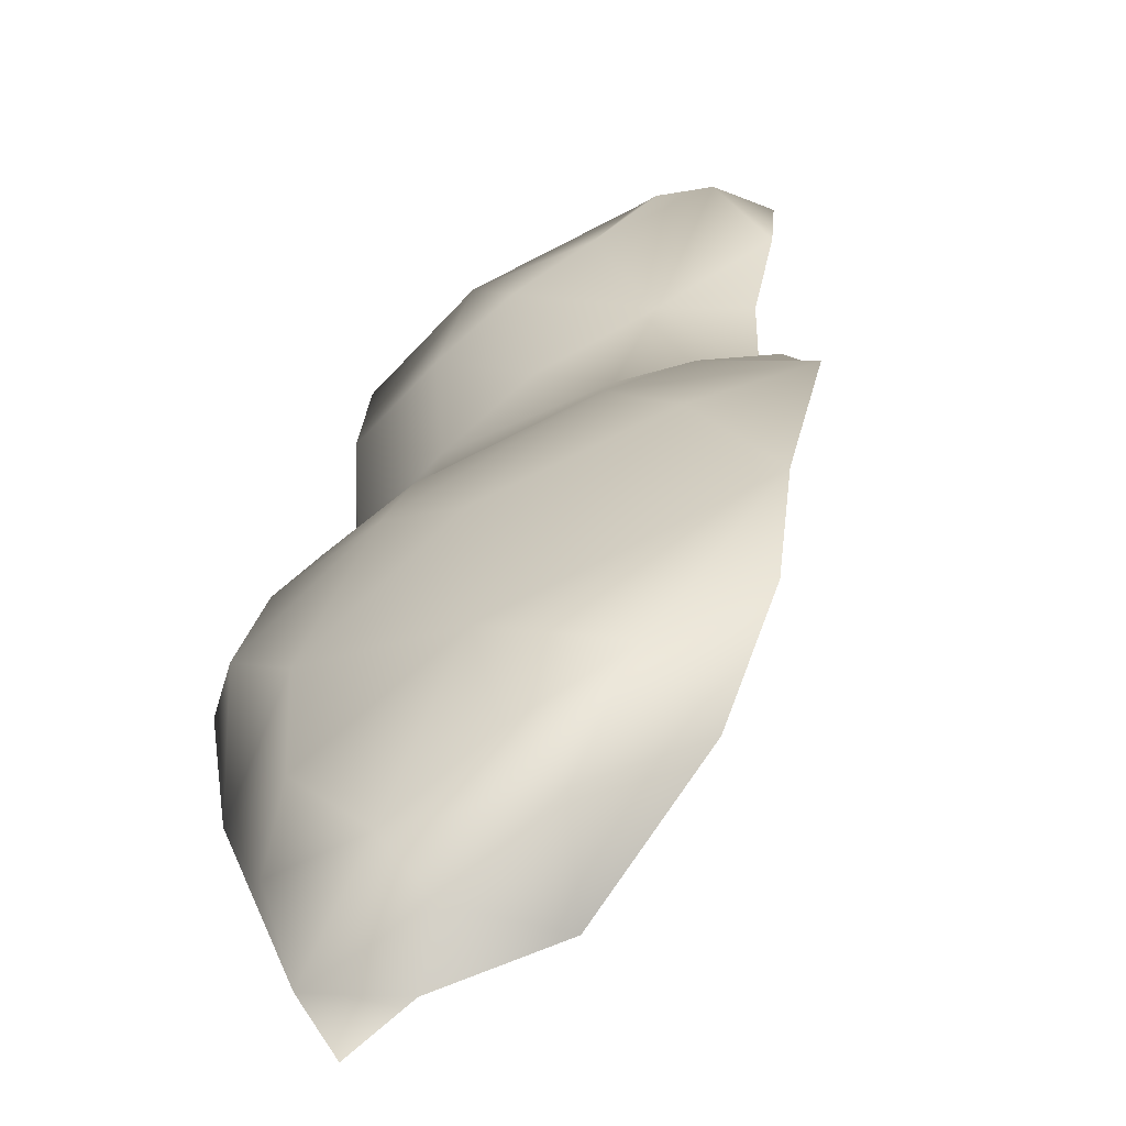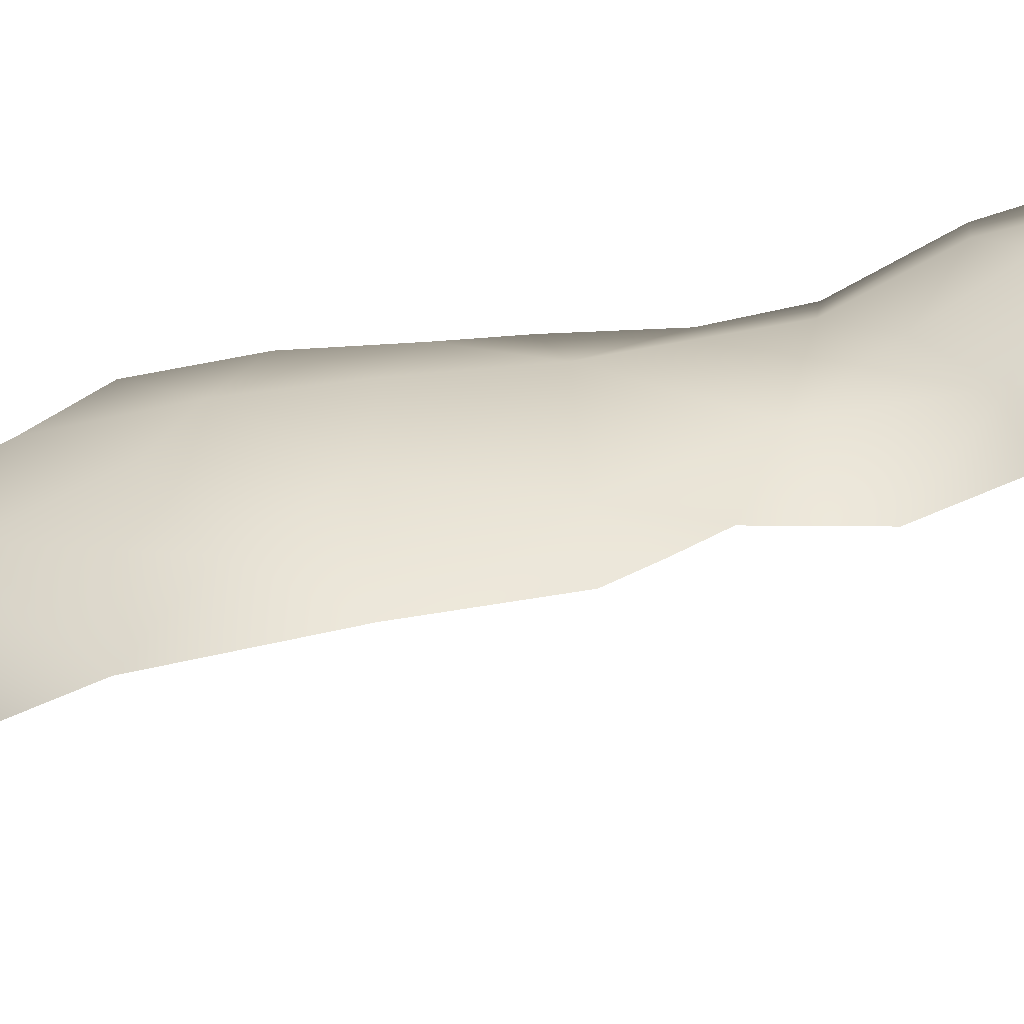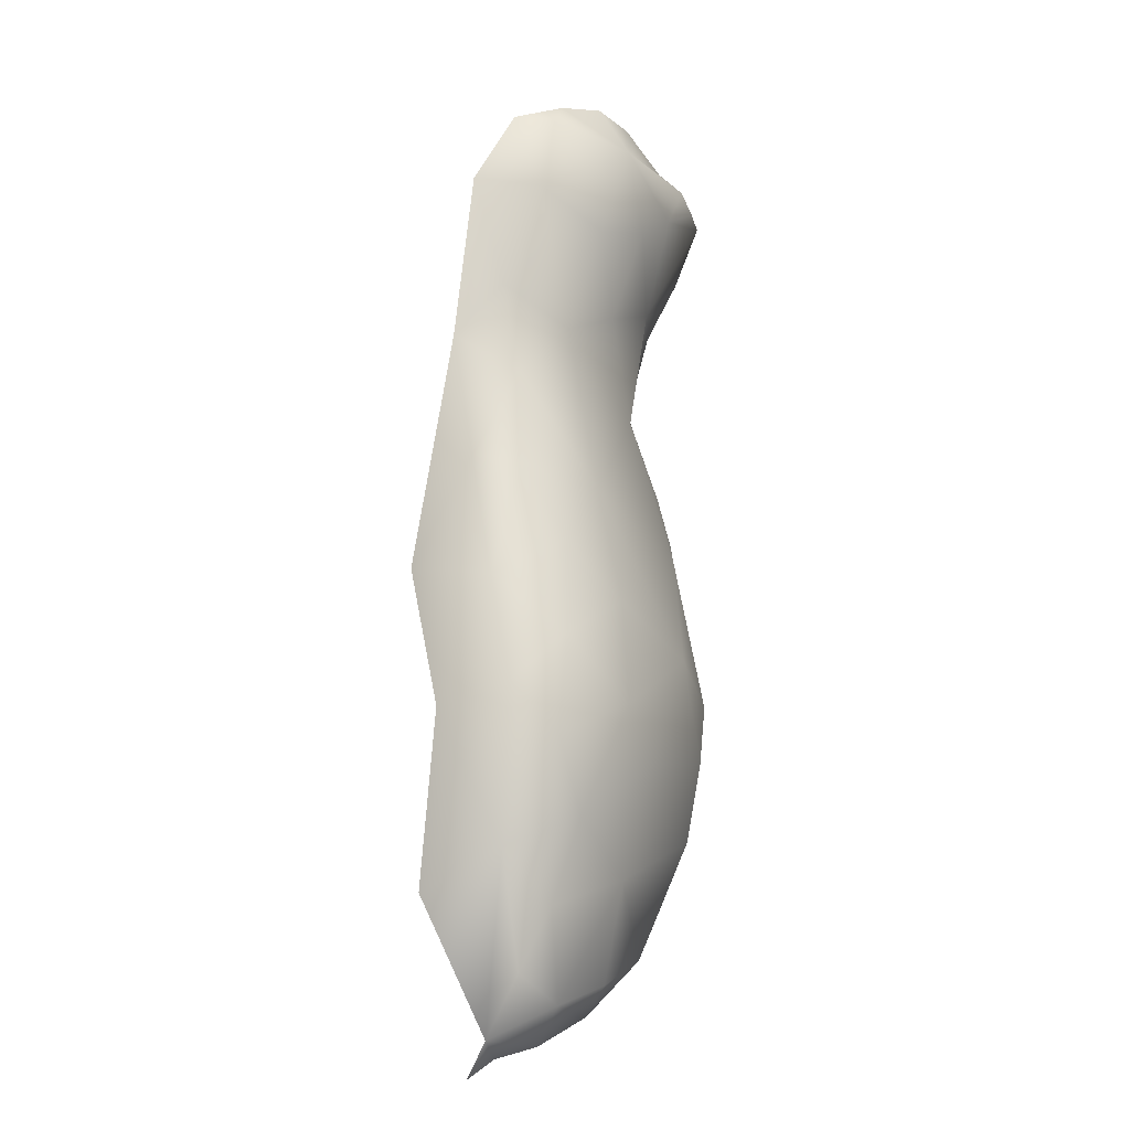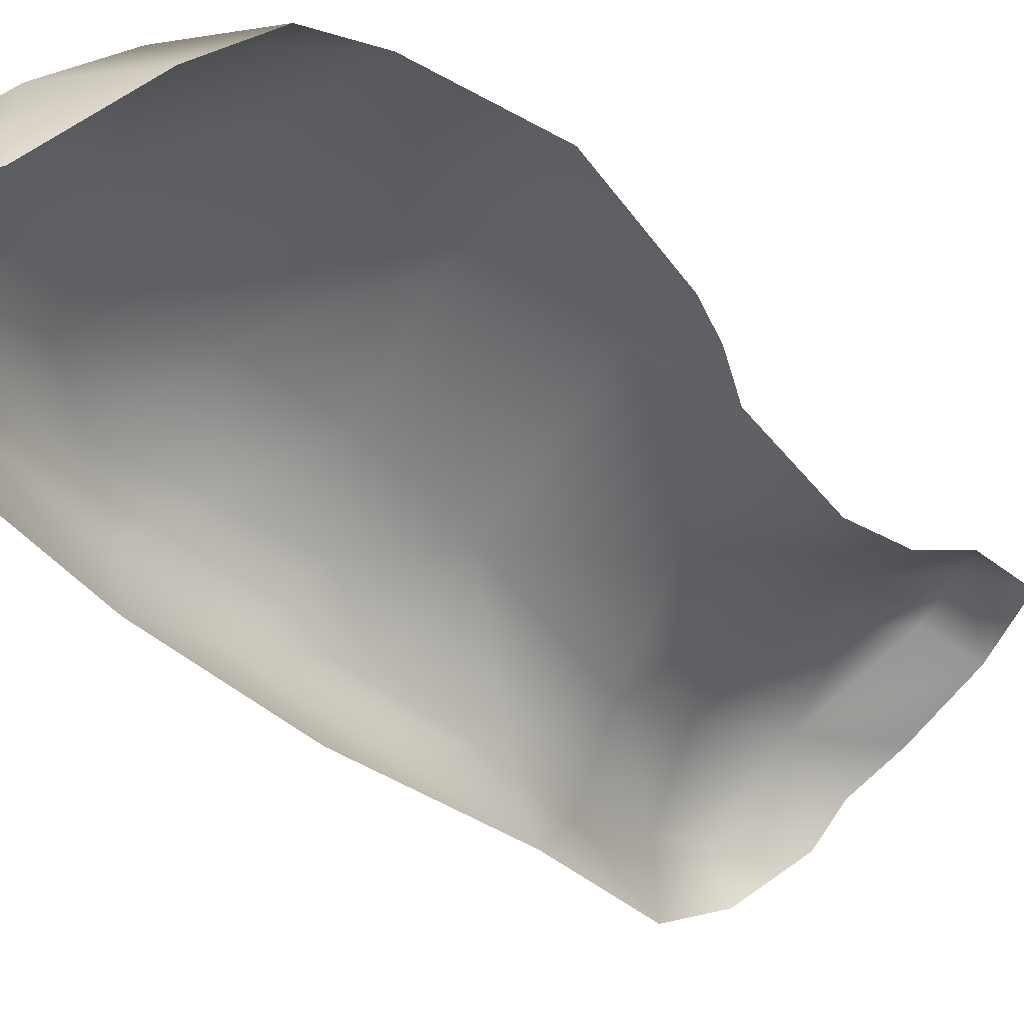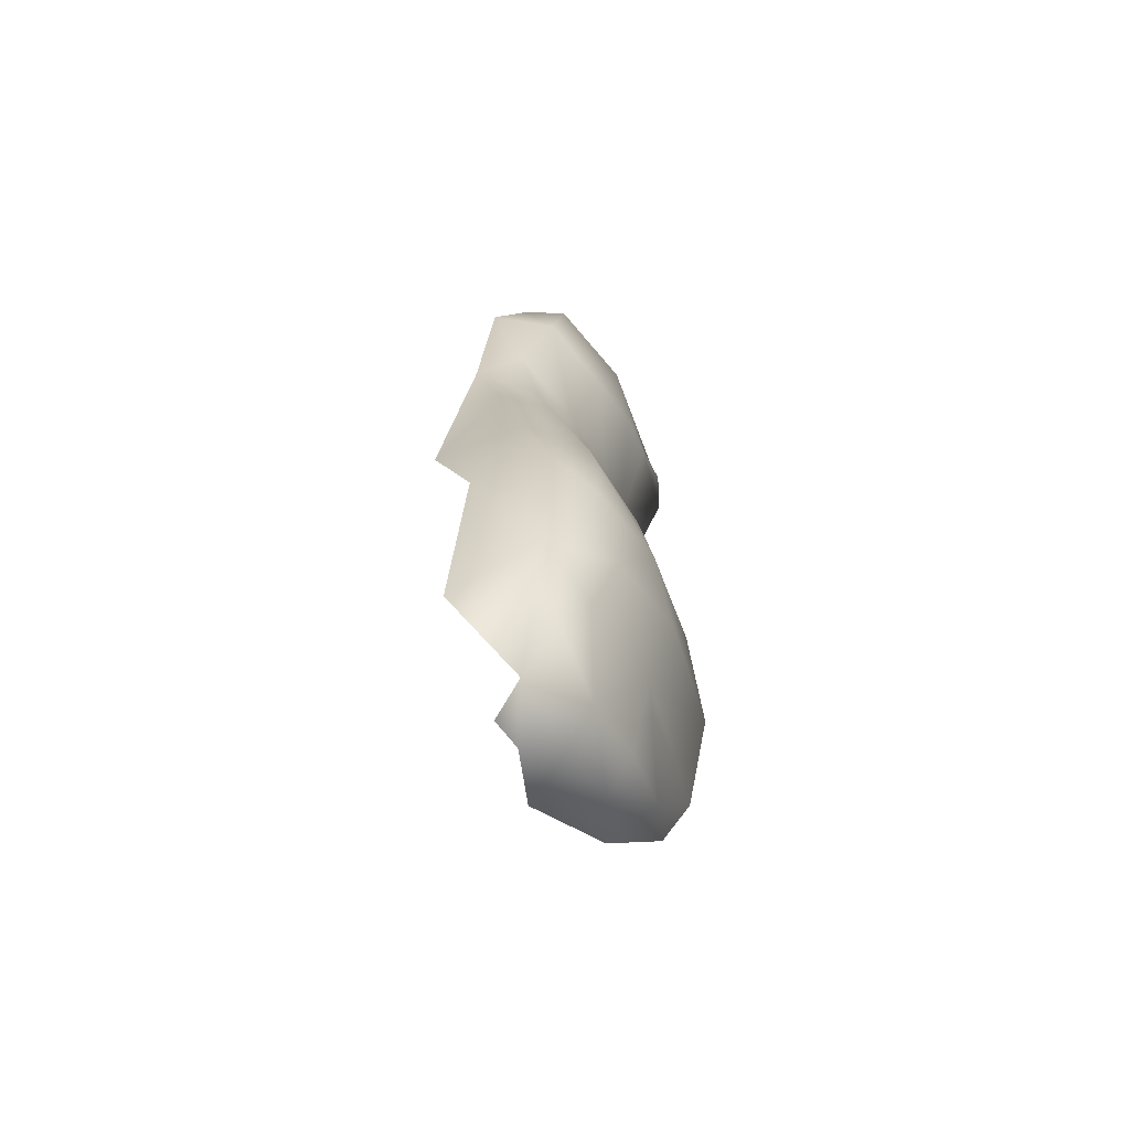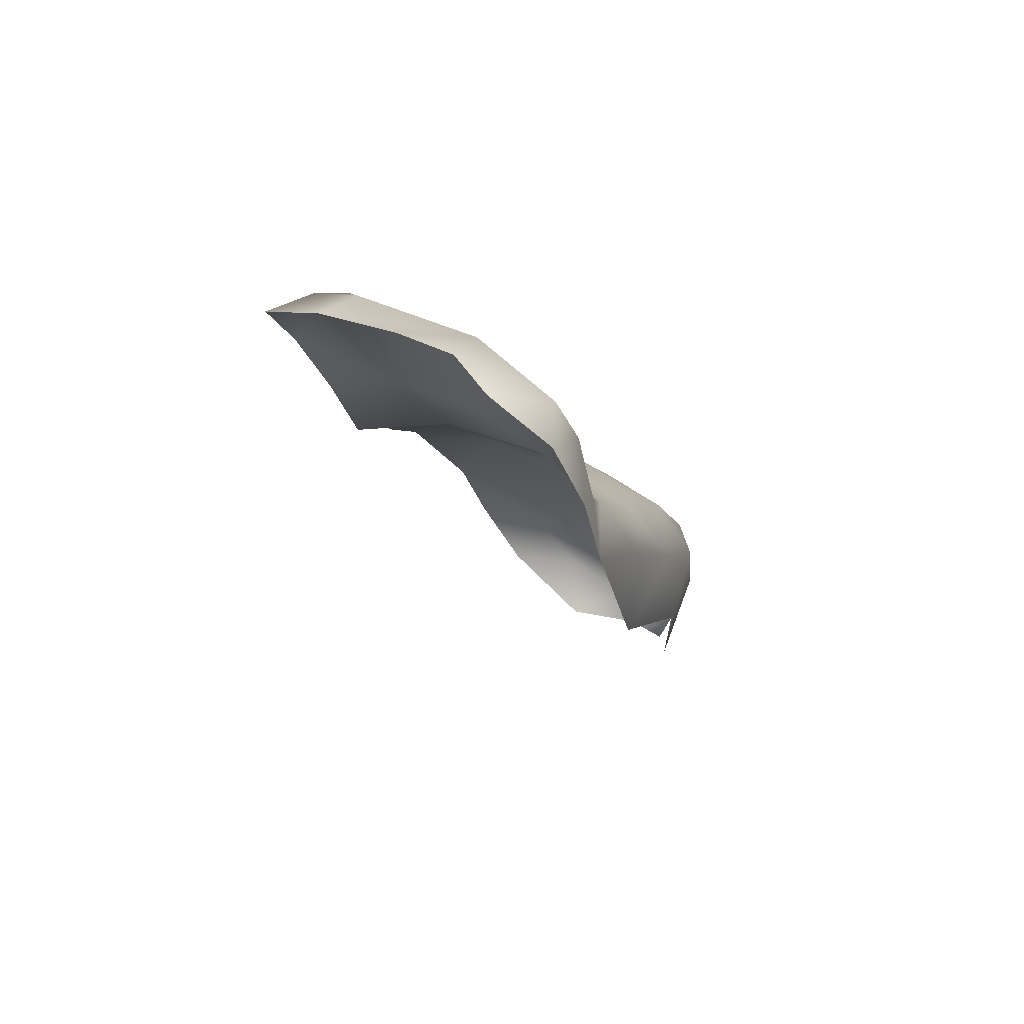
<metadata>
{"format":"obj","ext":"obj","renderer":"f3d","projection":"perspective","resolution":1024,"background":"white","views":[{"elev":15.8,"azim":-11.4,"up":"+Z"},{"elev":57.1,"azim":60.3,"up":"+Z"},{"elev":-3.6,"azim":-86.9,"up":"+Y"},{"elev":-33.7,"azim":23.8,"up":"+Z"},{"elev":-53.8,"azim":-97.0,"up":"+Y"},{"elev":77.0,"azim":175.4,"up":"+Y"}]}
</metadata>
<code>
v -0.7771 0.5092 0.9166
v -0.7573 0.5894 0.9104
v -0.7466 0.6853 0.9163
v -0.7758 0.6742 0.9056
v -0.7111 0.5373 0.9262
v -0.6314 0.8203 0.9837
v -0.8063 0.5584 0.9156
v -0.6706 1.051 0.9476
v -0.8416 0.6647 0.9649
v -0.7278 0.9337 0.9376
v -0.7446 0.4179 0.9446
v -0.7923 0.4398 0.9326
v -0.7068 0.8545 0.9337
v -0.6978 0.738 0.9482
v -0.5779 1.028 0.9908
v -0.8315 0.7761 1.009
v -0.6057 1.091 0.9743
v -0.6253 1.144 0.9804
v -0.794 0.8809 0.9897
v -0.8226 0.3897 0.9735
v -0.6691 0.4732 0.9717
v -0.8412 0.5095 0.9507
v -0.6671 0.9595 0.9448
v -0.7156 0.4654 0.9341
v -0.8189 0.5219 0.9287
v -0.809 0.6303 0.9176
v -0.7474 0.9936 0.9684
v -0.6972 1.106 0.9538
v -0.6674 0.5168 0.9645
v -0.7434 1.04 1.012
v -0.6488 0.749 0.9835
v -0.8519 0.3582 0.9923
v -0.6583 0.6023 0.9746
v -0.7295 1.139 0.9842
v -0.7507 0.3848 1.027
v -0.782 0.7832 0.9355
v -0.6789 1.174 0.9769
v -0.599 0.7374 1.025
v -0.5586 0.8266 1.054
v -0.6446 0.5041 1.021
v -0.8649 0.3923 1.009
v -0.8188 0.3696 1.012
v -0.7045 1.202 1.019
v -0.612 0.6572 1.018
v -0.7916 0.874 1.035
v -0.5356 0.9589 1.049
v -0.7542 0.9588 1.028
v -0.8744 0.5506 1.023
v -0.8631 0.686 1.028
v -0.6352 0.6953 0.9938
v -0.6222 0.9209 0.9734
v -0.5545 1.108 1.007
v -0.508 1.09 1.047
v -0.6223 1.197 1.017
v -0.8092 0.3784 1.047
v -0.7103 1.197 1.058
v -0.841 0.5733 1.086
v -0.5965 0.5621 1.09
v -0.6559 1.223 1.06
v -0.5605 0.7395 1.086
v -0.8703 0.4478 1.036
v -0.6985 0.4244 0.9939
v -0.5256 1.164 1.05
v -0.73 1.132 1.044
v -0.4859 1.084 1.091
v -0.5852 0.6466 1.076
v -0.6277 0.4811 1.099
v -0.4892 1.135 1.083
v -0.5336 0.8803 1.089
v -0.632 1.227 1.094
v -0.5356 0.9491 1.118
v -0.4949 1.032 1.12
v -0.7011 1.006 1.068
v -0.8597 0.6422 1.069
v -0.7535 0.3949 1.086
v -0.5647 1.217 1.083
v -0.8284 0.4157 1.066
v -0.8528 0.5006 1.062
v -0.7752 0.4251 1.103
v -0.5587 0.6398 1.149
v -0.6418 1.106 1.135
v -0.6851 0.4215 1.094
v -0.7564 0.6125 1.144
v -0.4707 1.108 1.14
v -0.5413 0.8239 1.128
v -0.8303 0.7259 1.074
v -0.572 1.04 1.137
v -0.7285 0.8586 1.095
v -0.794 0.8062 1.071
v -0.6451 1.025 1.107
v -0.5774 0.5667 1.168
v -0.6494 0.4677 1.145
v -0.6165 0.4935 1.149
v -0.5489 0.7274 1.151
v -0.5956 0.5254 1.14
v -0.4853 1.169 1.116
v -0.5249 1.191 1.15
v -0.7146 0.4388 1.131
v -0.6881 1.099 1.098
v -0.7567 0.7553 1.118
v -0.5906 1.128 1.159
v -0.5641 0.8619 1.147
v -0.6208 0.9291 1.122
v -0.7865 0.666 1.125
v -0.5186 1.027 1.138
v -0.5878 1.219 1.119
v -0.557 0.7749 1.165
v -0.5562 1.165 1.172
v -0.6745 0.7039 1.172
v -0.6276 0.5367 1.174
v -0.7719 0.5146 1.119
v -0.6518 1.181 1.122
v -0.5582 0.8179 1.159
v -0.6071 0.797 1.163
v -0.4946 1.084 1.165
v -0.4771 1.149 1.17
v -0.5171 1.137 1.187
v -0.658 0.6105 1.187
v -0.549 1.145 1.181
v -0.5805 0.6613 1.192
f 43 34 64
f 56 59 43
f 97 106 112
f 34 27 30
f 16 19 36
f 27 36 19
f 98 75 82
f 48 22 41
f 92 98 82
f 114 120 107
f 86 16 49
f 71 103 102
f 42 41 32
f 48 9 22
f 48 49 9
f 16 9 49
f 16 36 9
f 112 106 70
f 117 115 116
f 117 116 97
f 114 107 113
f 102 114 113
f 16 45 19
f 27 19 47
f 112 70 59
f 41 42 55
f 77 41 55
f 35 55 42
f 77 55 75
f 55 35 75
f 82 75 35
f 34 30 64
f 98 79 75
f 79 98 111
f 89 16 86
f 16 89 45
f 45 89 88
f 45 88 47
f 120 118 110
f 120 114 109
f 98 110 111
f 111 110 118
f 83 111 118
f 83 118 109
f 74 48 57
f 49 48 74
f 86 49 74
f 103 88 114
f 87 103 71
f 105 87 71
f 48 41 61
f 73 30 47
f 64 30 73
f 43 64 56
f 83 57 111
f 83 104 57
f 74 57 104
f 104 86 74
f 81 99 90
f 101 81 87
f 81 90 87
f 117 108 119
f 97 108 117
f 100 89 86
f 88 89 100
f 117 101 87
f 112 81 101
f 101 117 119
f 108 112 101
f 101 119 108
f 87 105 115
f 117 87 115
f 112 108 97
f 99 73 90
f 99 81 112
f 109 104 83
f 98 92 110
f 73 47 88
f 88 103 73
f 99 64 73
f 112 64 99
f 103 87 90
f 114 88 109
f 102 103 114
f 47 19 45
f 30 27 47
f 56 64 112
f 112 59 56
f 103 90 73
f 100 86 104
f 109 100 104
f 88 100 109
f 109 118 120
f 61 41 77
f 48 61 78
f 78 57 48
f 77 75 79
f 61 77 78
f 111 77 79
f 78 77 111
f 57 78 111

</code>
